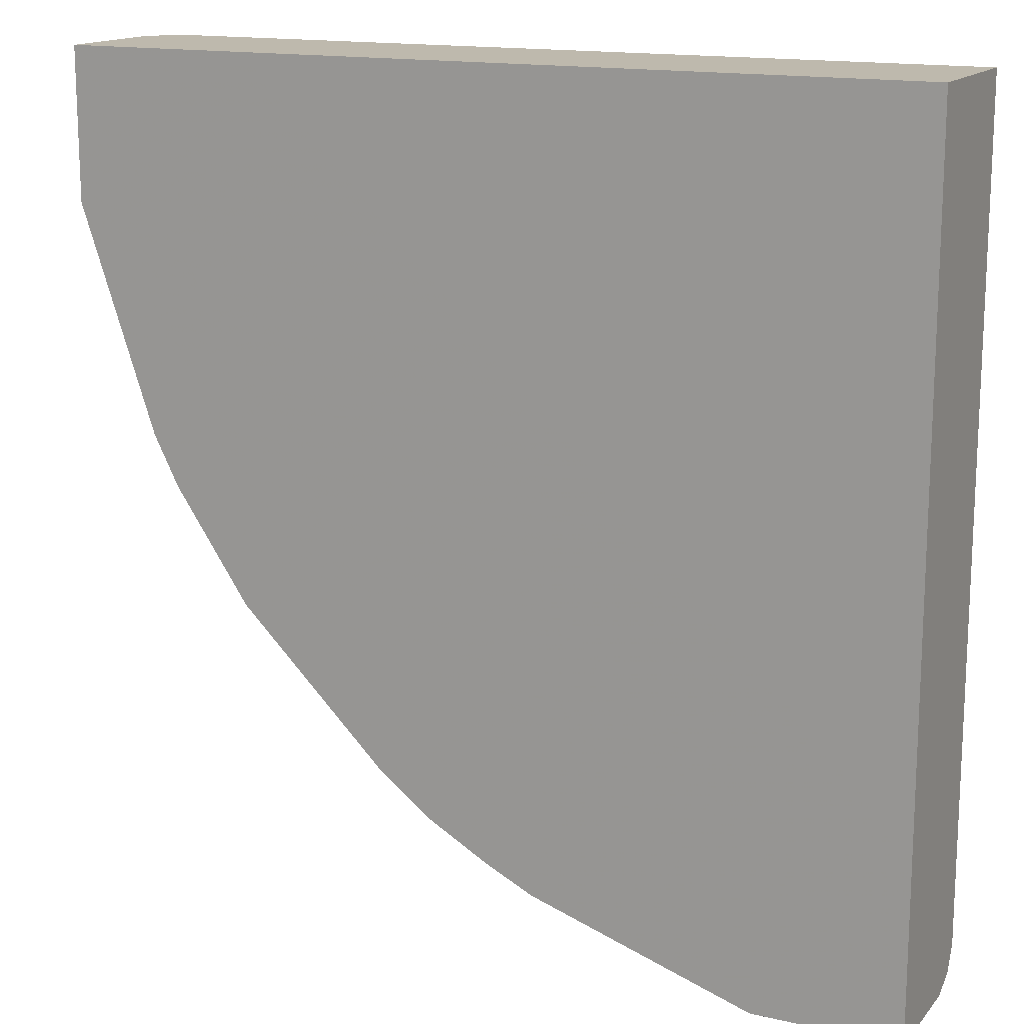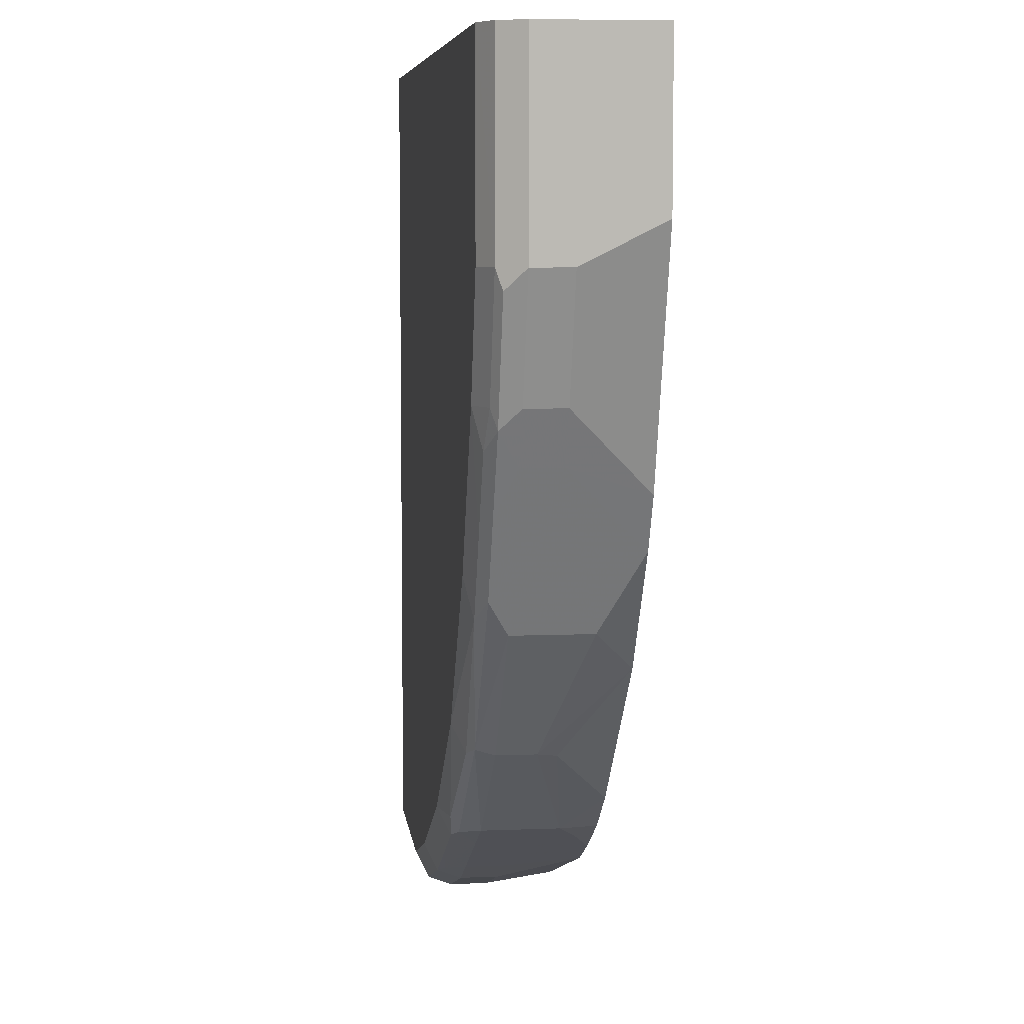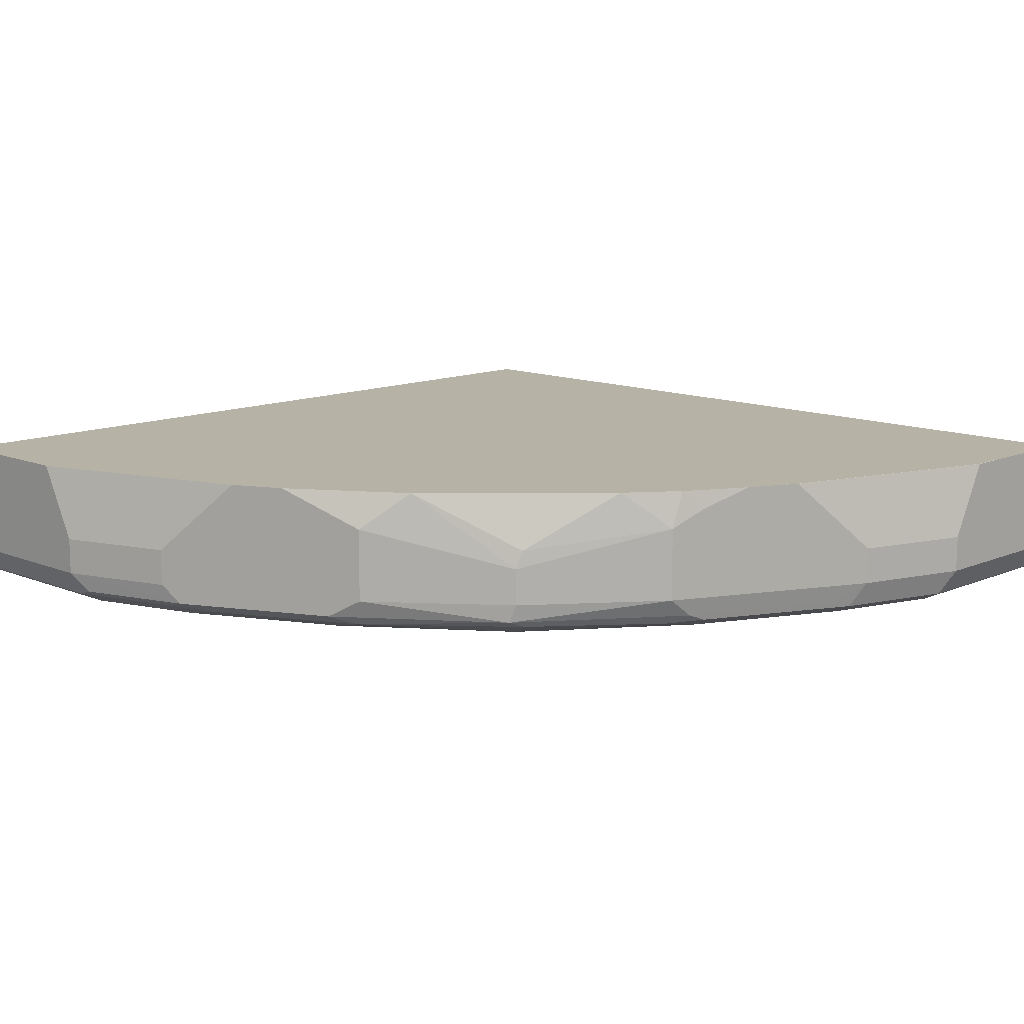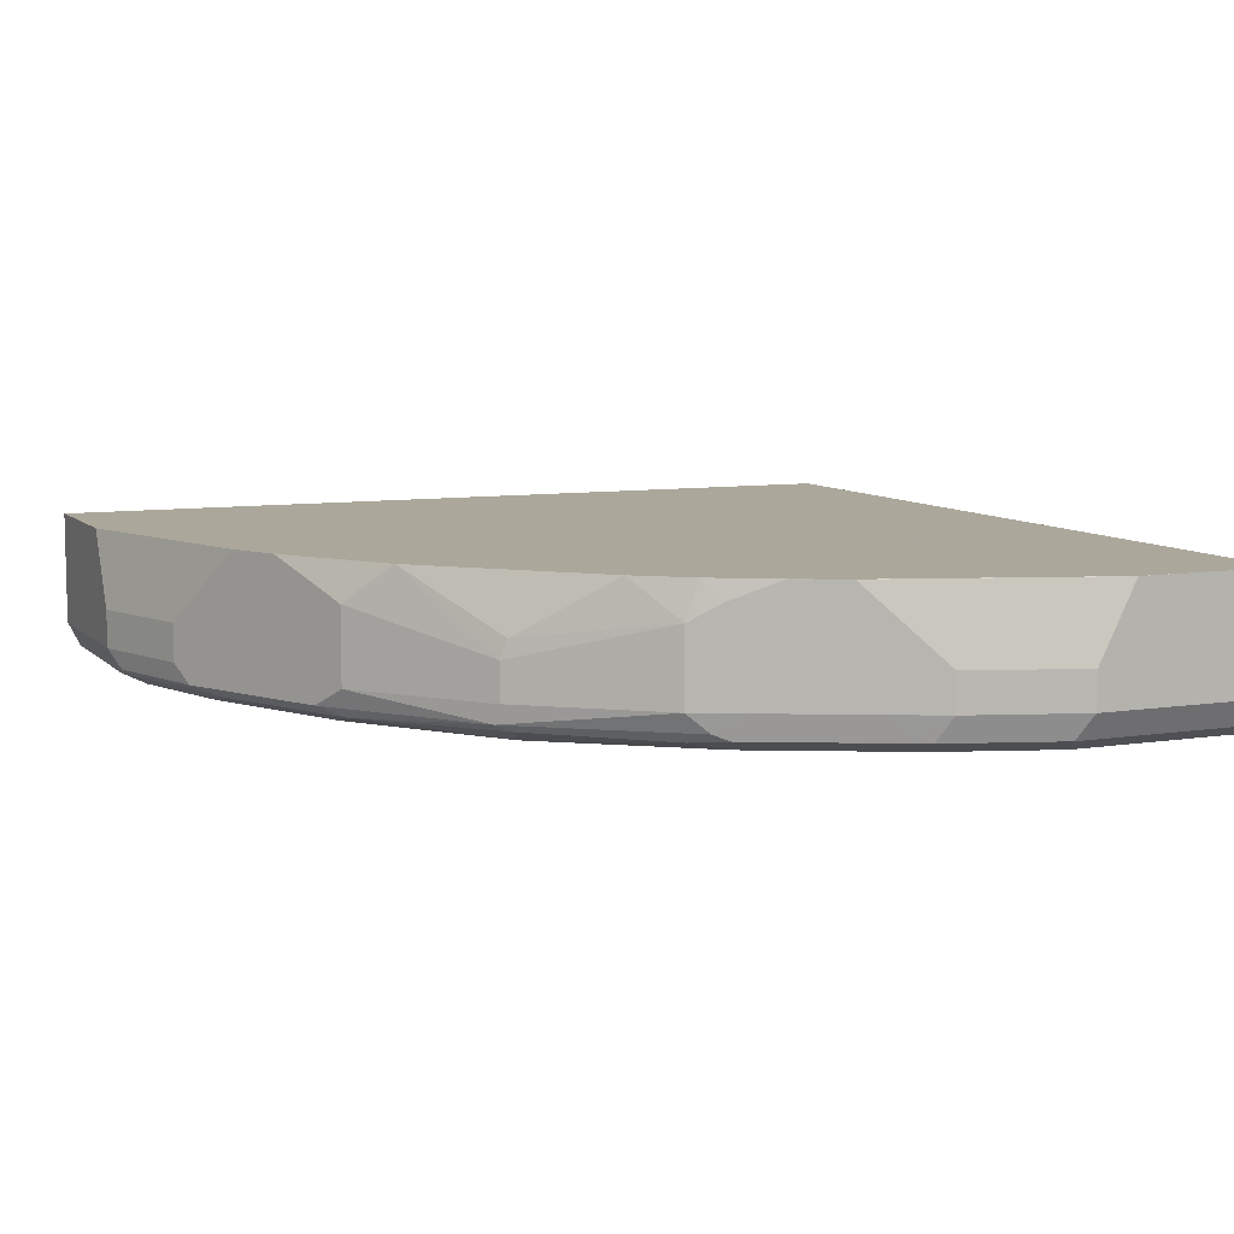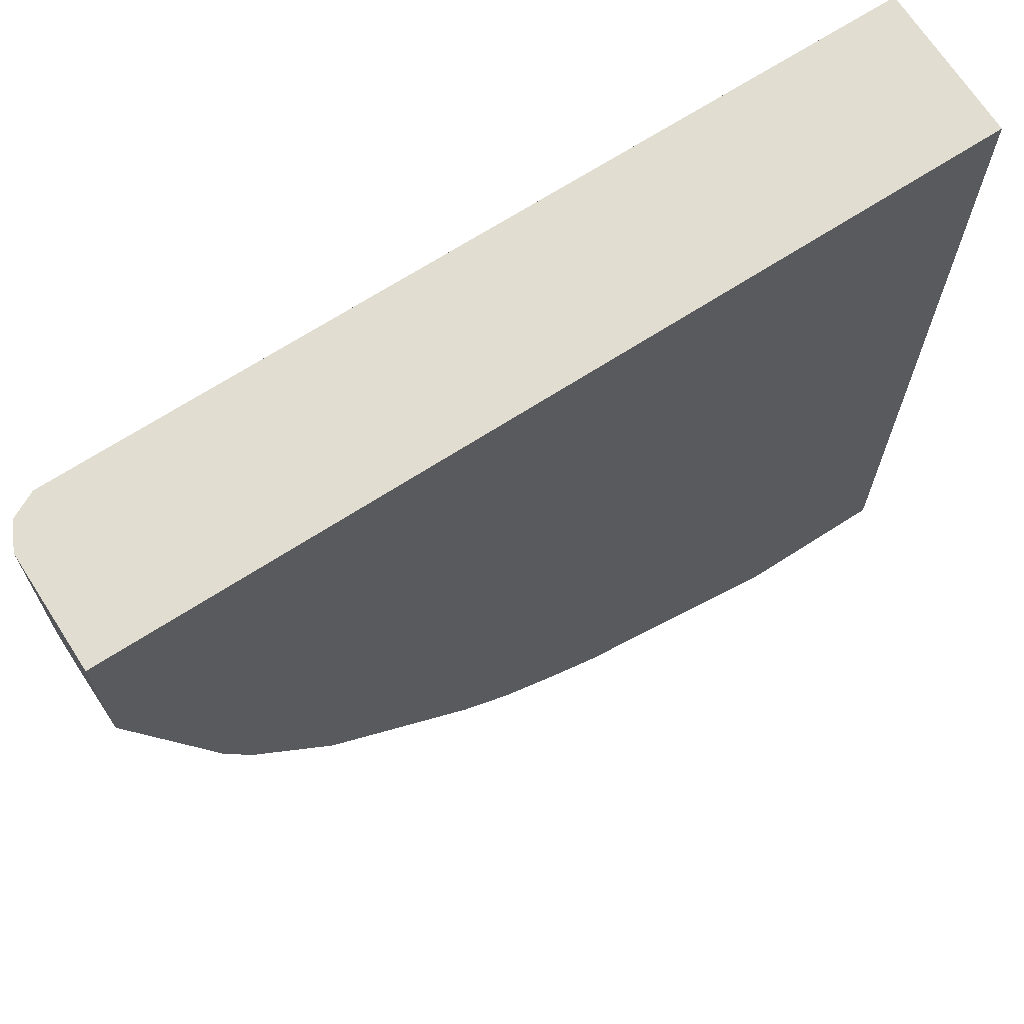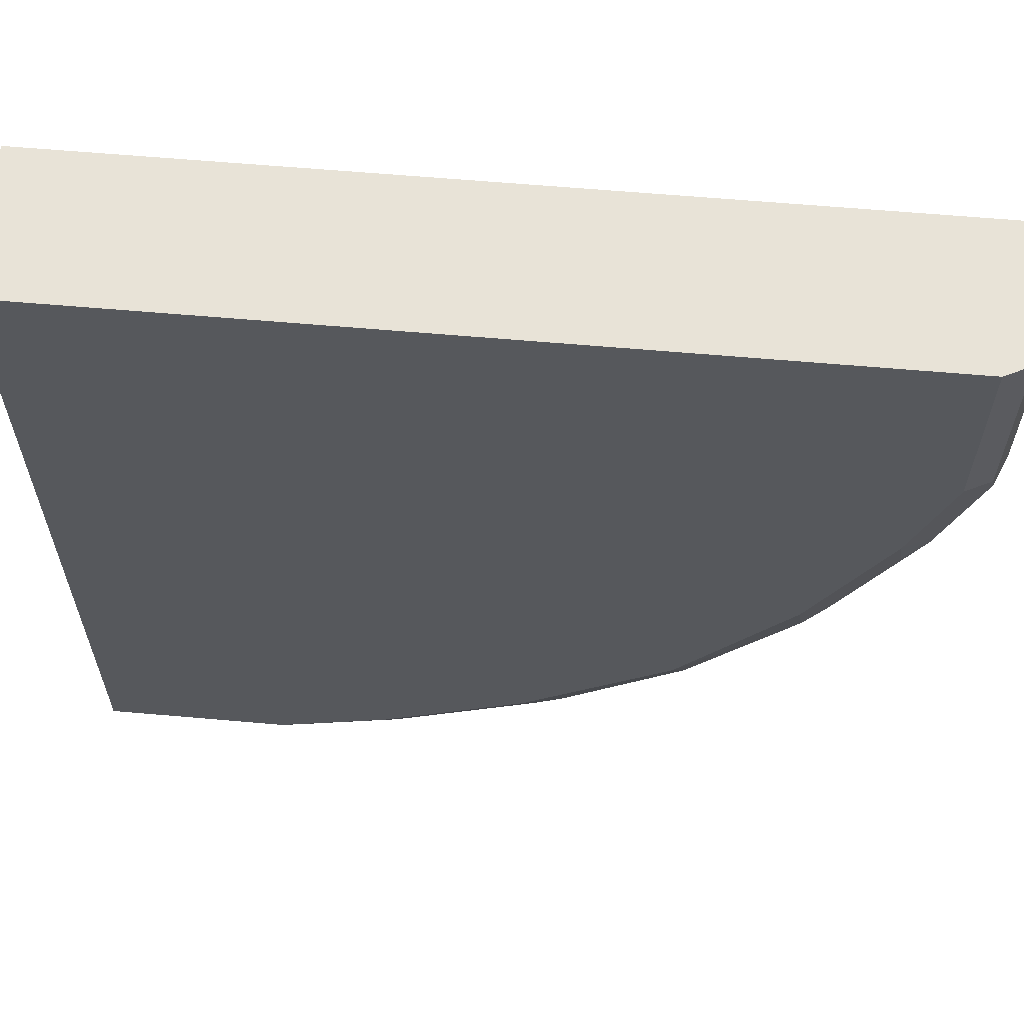
<metadata>
{"format":"obj","ext":"obj","renderer":"f3d","projection":"perspective","resolution":1024,"background":"white","views":[{"elev":15.3,"azim":-154.2,"up":"+Z"},{"elev":6.9,"azim":83.3,"up":"+Z"},{"elev":12.2,"azim":134.4,"up":"+Y"},{"elev":8.2,"azim":156.4,"up":"+Y"},{"elev":68.8,"azim":147.2,"up":"+Z"},{"elev":62.0,"azim":5.1,"up":"+Z"}]}
</metadata>
<code>
v 0.7161 -0.5603 0.001385
v 0.5605 -0.5603 0.001385
v 0.7161 -0.6538 0.001385
v 0.7161 -0.5603 -0.1245
v 0.001445 -0.5604 0.001385
v 0.001445 -0.5603 -0.5605
v 0.7062 -0.6737 0.001385
v 0.7161 -0.6538 -0.1557
v 0.7161 -0.5604 -0.1245
v 0.6538 -0.5603 -0.3114
v 0.001445 -0.685 0.001385
v 0.001445 -0.5603 -0.7157
v 0.7057 -0.6746 0.001385
v 0.7057 -0.6746 -0.1557
v 0.7083 -0.6694 -0.1712
v 0.6771 -0.6694 -0.2646
v 0.6849 -0.6538 -0.2491
v 0.7161 -0.6227 -0.1557
v 0.6642 -0.6227 -0.2906
v 0.6331 -0.5603 -0.3529
v 0.6849 -0.6227 -0.2491
v 0.6849 -0.685 0.001385
v 0.001445 -0.685 -0.6849
v 0.001585 -0.5603 -0.7161
v 0.001445 -0.5604 -0.7161
v 0.6859 -0.6845 0.001385
v 0.6849 -0.685 -0.1557
v 0.6745 -0.6746 -0.2491
v 0.6577 -0.6772 -0.2802
v 0.646 -0.6694 -0.3269
v 0.6642 -0.6538 -0.2906
v 0.6019 -0.5916 -0.4151
v 0.5707 -0.5603 -0.4462
v 0.001445 -0.6746 -0.7057
v 0.1557 -0.685 -0.6849
v 0.09343 -0.5603 -0.7161
v 0.001445 -0.6538 -0.7161
v 0.6538 -0.685 -0.2491
v 0.6266 -0.6772 -0.3425
v 0.6149 -0.6694 -0.3892
v 0.6019 -0.6538 -0.4151
v 0.5189 -0.6227 -0.5189
v 0.5396 -0.5603 -0.4774
v 0.5137 -0.6071 -0.5215
v 0.1661 -0.6746 -0.7057
v 0.2491 -0.685 -0.6538
v 0.1246 -0.5603 -0.716
v 0.1246 -0.5604 -0.7161
v 0.1557 -0.6538 -0.7161
v 0.5915 -0.685 -0.3736
v 0.5954 -0.6772 -0.4047
v 0.5215 -0.6694 -0.5137
v 0.5189 -0.6538 -0.5189
v 0.4151 -0.5916 -0.6019
v 0.4462 -0.5603 -0.5708
v 0.2595 -0.6746 -0.6745
v 0.3114 -0.685 -0.6227
v 0.218 -0.5603 -0.6849
v 0.1557 -0.6227 -0.7161
v 0.3114 -0.5604 -0.6538
v 0.2491 -0.6538 -0.6849
v 0.4981 -0.685 -0.4981
v 0.5085 -0.6746 -0.5189
v 0.397 -0.6694 -0.6071
v 0.4151 -0.6538 -0.6019
v 0.3736 -0.5916 -0.6227
v 0.3891 -0.576 -0.6149
v 0.4047 -0.5603 -0.6032
v 0.2724 -0.6694 -0.6694
v 0.3218 -0.6746 -0.6434
v 0.384 -0.6746 -0.6123
v 0.3736 -0.685 -0.5915
v 0.3115 -0.5603 -0.6537
v 0.2491 -0.6227 -0.6849
v 0.3322 -0.5603 -0.6434
v 0.2906 -0.6227 -0.6642
v 0.2906 -0.6538 -0.6642
v 0.4086 -0.6772 -0.5915
v 0.3736 -0.6538 -0.6227
v 0.3529 -0.5603 -0.633
f 40 52 41
f 41 52 53
f 42 53 65
f 42 65 54
f 42 54 44
f 43 44 55
f 44 54 55
f 46 56 57
f 45 61 56
f 45 56 46
f 47 58 48
f 48 58 60
f 48 60 59
f 49 59 74
f 40 51 52
f 45 49 61
f 49 74 61
f 32 42 33
f 39 50 51
f 50 62 51
f 24 49 37
f 24 37 25
f 28 38 29
f 29 38 39
f 30 39 40
f 30 40 41
f 30 41 31
f 32 41 53
f 32 53 42
f 33 42 44
f 33 44 43
f 34 37 49
f 34 49 45
f 35 45 46
f 36 47 48
f 38 50 39
f 39 51 40
f 51 62 63
f 60 66 76
f 52 63 71
f 61 77 69
f 62 72 78
f 62 78 63
f 63 78 71
f 64 71 69
f 64 69 79
f 64 79 65
f 61 76 77
f 66 79 77
f 66 75 67
f 67 75 80
f 67 80 68
f 69 77 79
f 69 71 70
f 71 78 72
f 24 59 49
f 66 77 76
f 51 63 52
f 61 74 76
f 60 75 66
f 52 71 64
f 52 64 65
f 52 65 53
f 54 65 79
f 54 79 66
f 54 66 67
f 54 67 68
f 60 76 74
f 54 68 55
f 56 70 57
f 56 61 69
f 57 70 71
f 57 71 72
f 58 73 60
f 59 60 74
f 60 73 75
f 56 69 70
f 24 48 59
f 1 4 10
f 23 45 35
f 1 58 47
f 1 47 36
f 1 36 24
f 1 24 12
f 1 12 6
f 1 6 2
f 2 6 5
f 3 7 8
f 4 9 10
f 5 6 12
f 5 12 25
f 5 25 37
f 5 37 34
f 5 34 23
f 5 23 11
f 1 73 58
f 1 75 73
f 1 80 75
f 1 68 80
f 1 2 5
f 1 5 11
f 1 11 22
f 1 22 26
f 1 26 13
f 1 13 7
f 1 7 3
f 7 13 14
f 1 3 8
f 1 18 9
f 1 9 4
f 1 10 20
f 1 20 33
f 1 33 43
f 1 43 55
f 1 55 68
f 1 8 18
f 7 14 8
f 24 36 48
f 8 15 16
f 14 28 16
f 14 16 15
f 14 26 27
f 16 28 29
f 16 29 39
f 16 39 30
f 16 30 31
f 14 38 28
f 16 31 17
f 19 31 41
f 19 41 32
f 19 32 20
f 20 32 33
f 22 27 26
f 23 34 45
f 8 14 15
f 17 31 19
f 14 27 38
f 17 19 21
f 12 24 25
f 8 16 17
f 13 26 14
f 8 17 21
f 8 21 18
f 9 18 10
f 10 18 21
f 10 21 19
f 11 23 35
f 10 19 20
f 11 46 57
f 11 57 72
f 11 27 22
f 11 72 62
f 11 62 50
f 11 50 38
f 11 35 46
f 11 38 27

</code>
